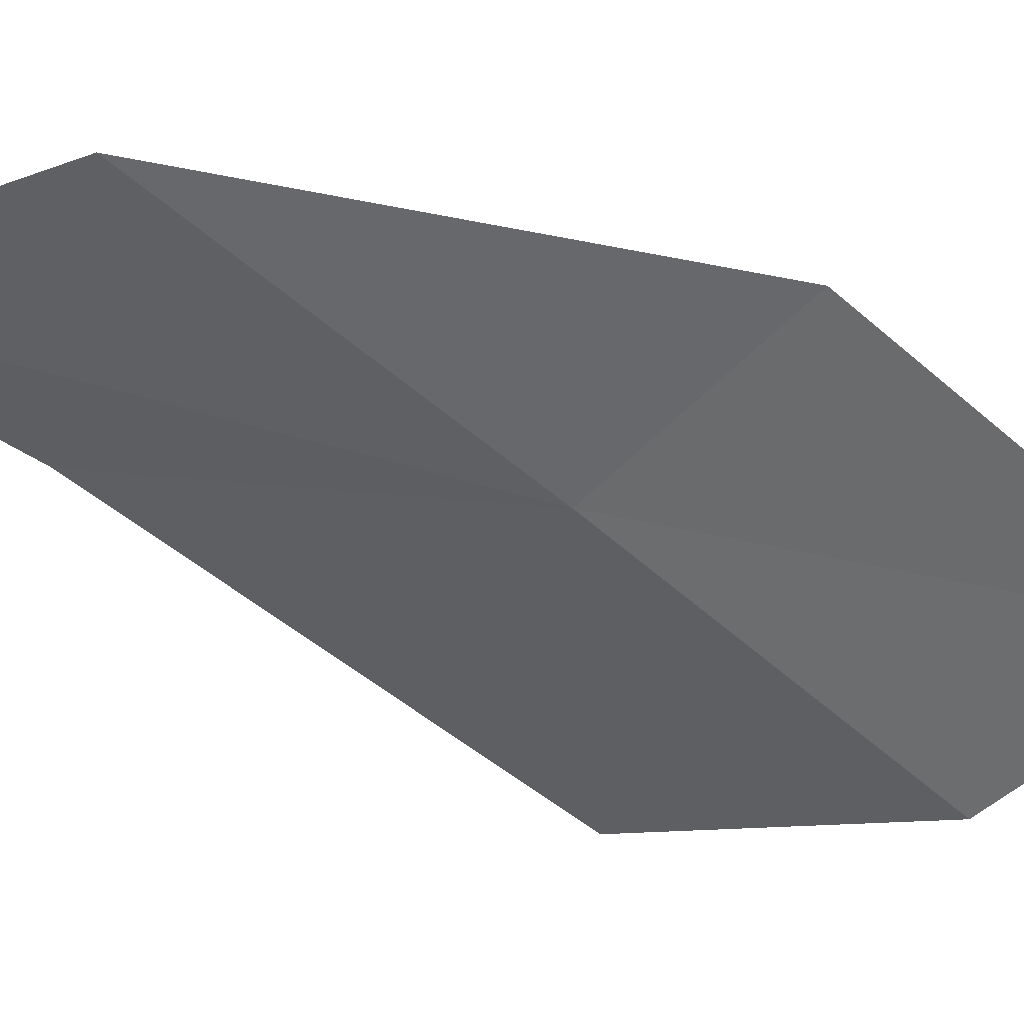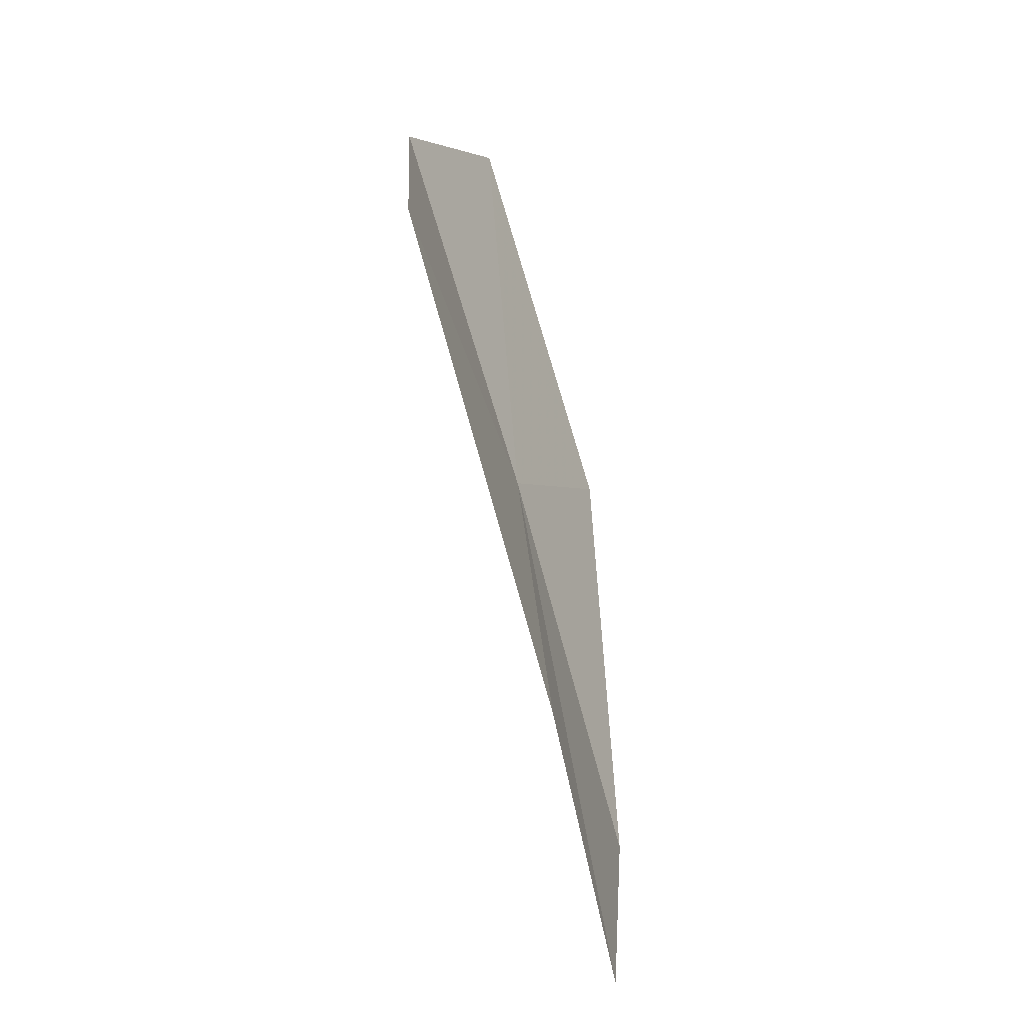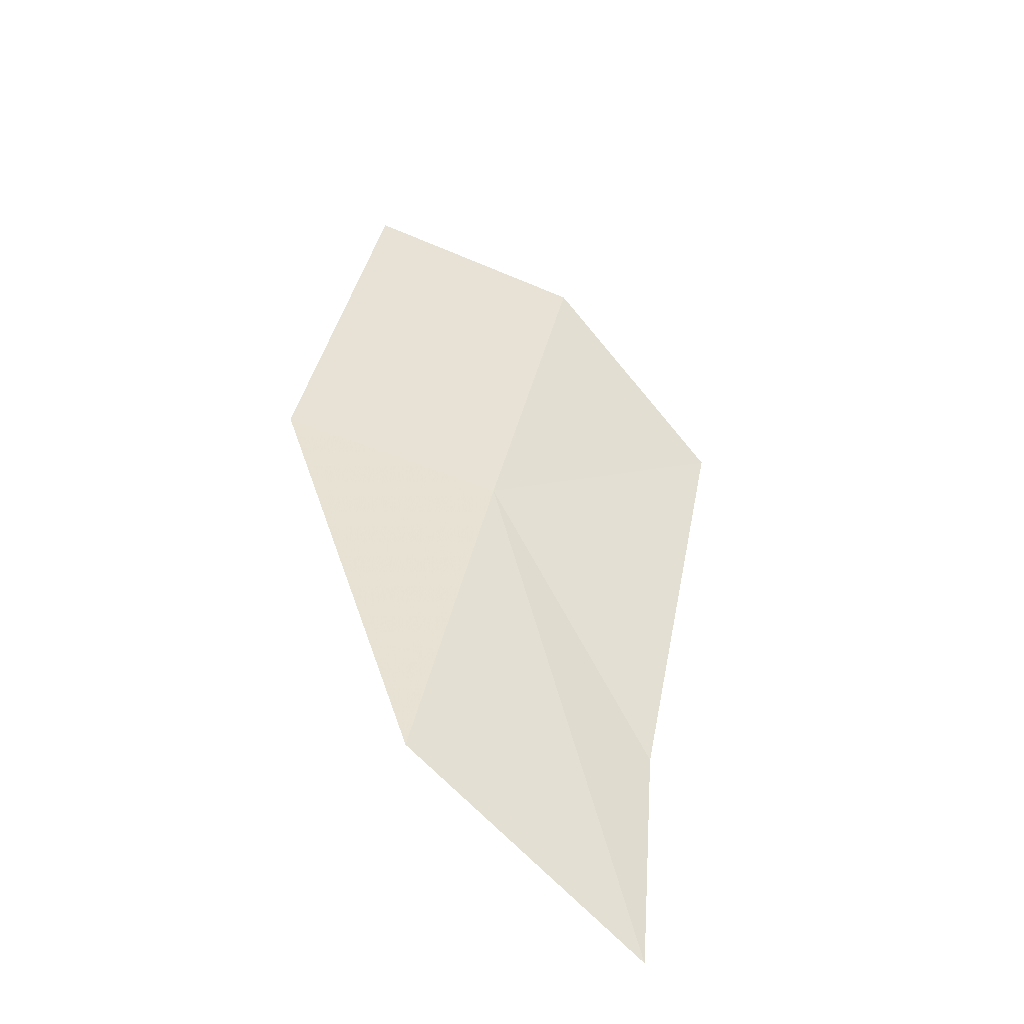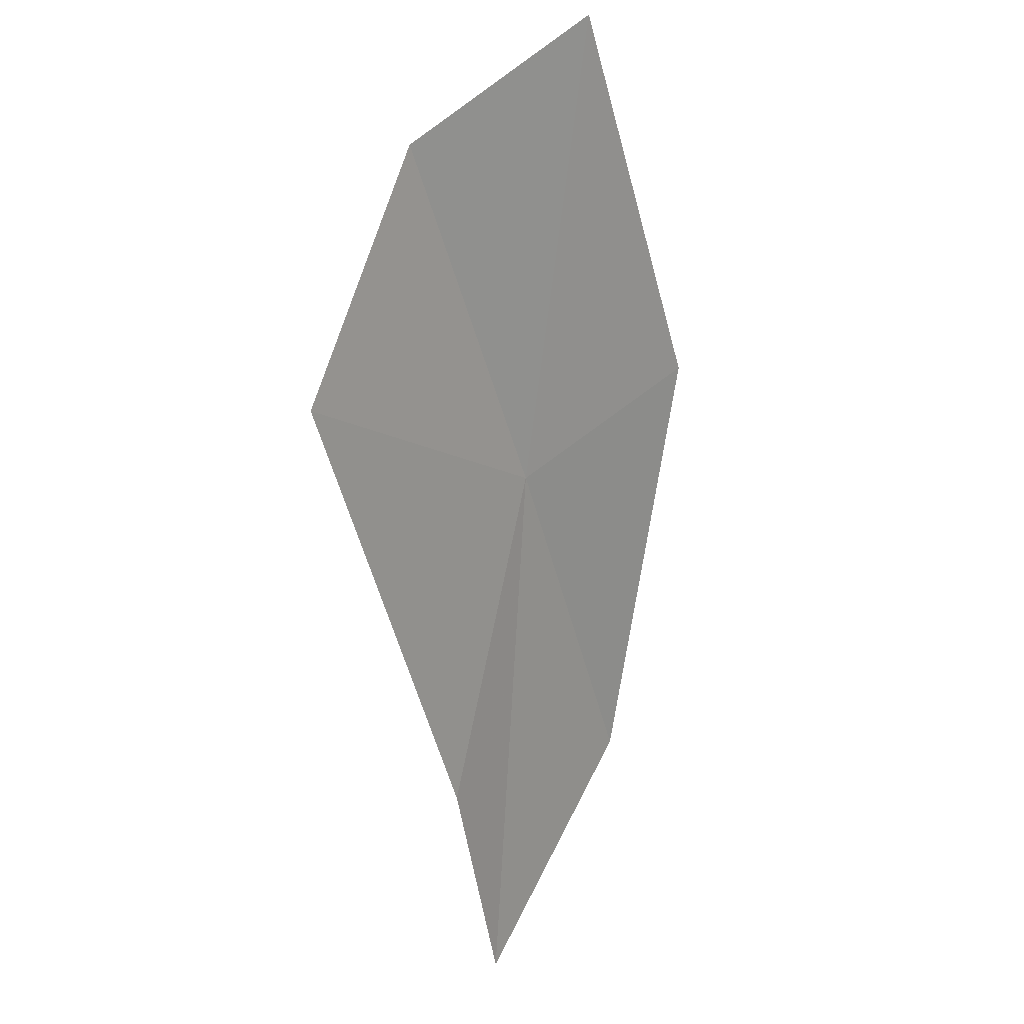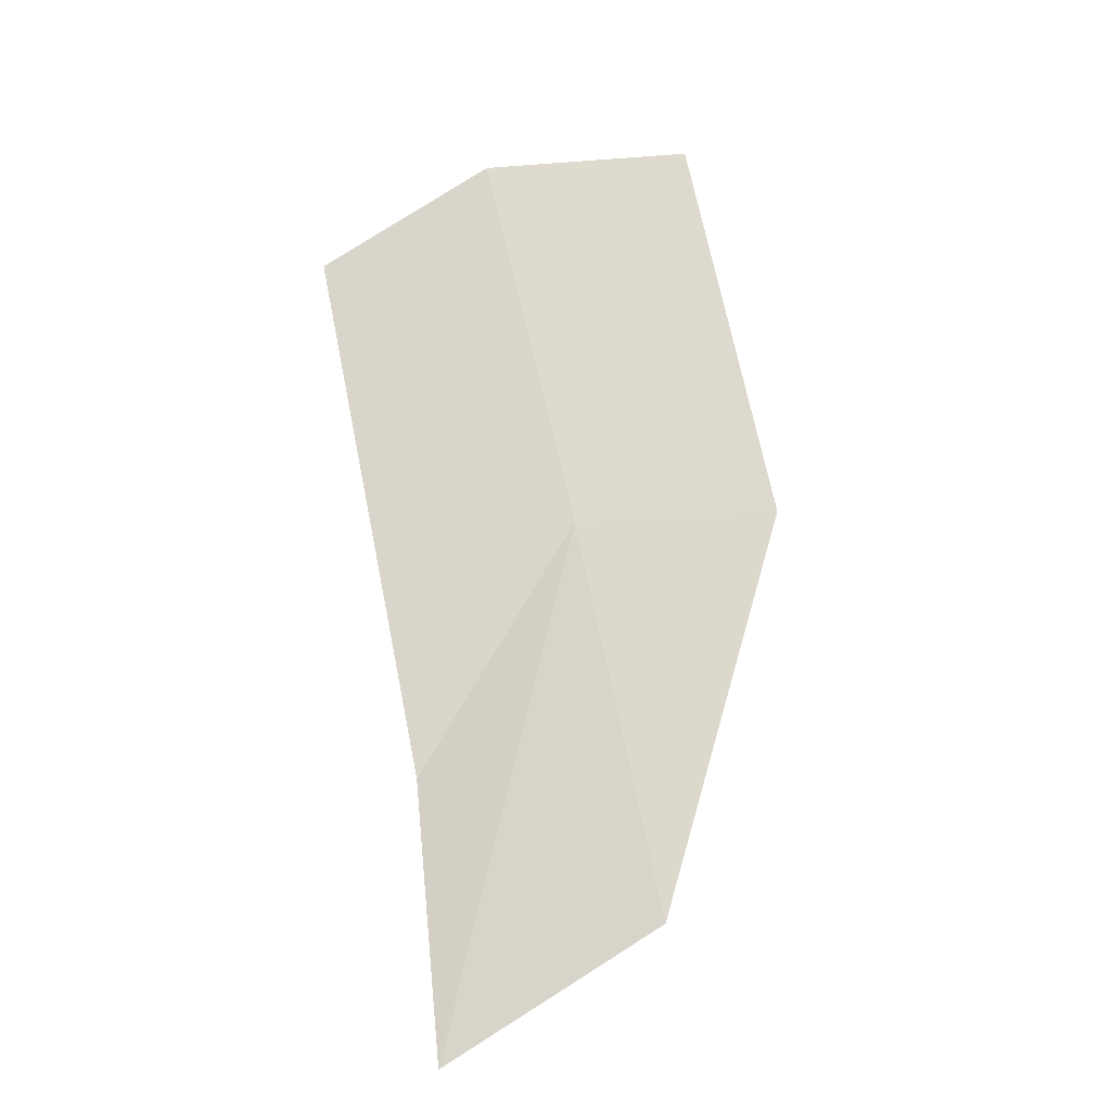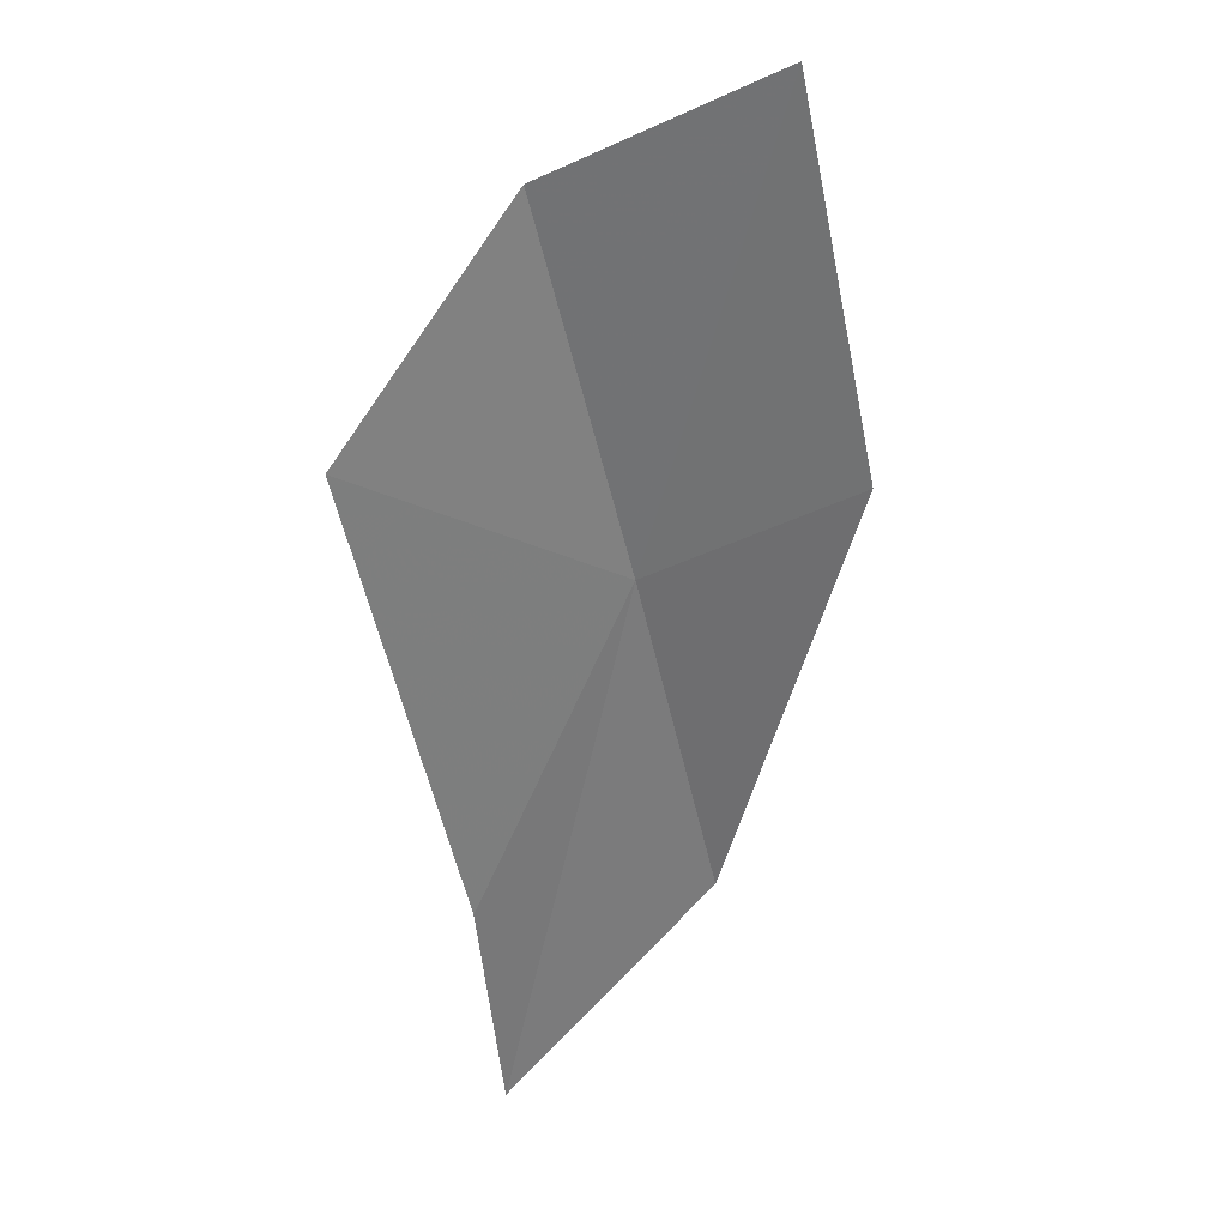
<metadata>
{"format":"obj","ext":"obj","renderer":"f3d","projection":"perspective","resolution":1024,"background":"white","views":[{"elev":-26.5,"azim":49.7,"up":"+Z"},{"elev":-7.5,"azim":-88.6,"up":"+Y"},{"elev":-64.3,"azim":140.7,"up":"+Y"},{"elev":43.5,"azim":-62.9,"up":"+Y"},{"elev":-6.6,"azim":-44.4,"up":"+Y"},{"elev":51.3,"azim":-42.7,"up":"+Y"}]}
</metadata>
<code>
v 8.869 4.485 10.48
v 8.362 3.94 10.56
v 8.357 4.99 10.26
v 8.315 3.413 10.68
v 8.845 5.311 10.23
v 8.895 3.652 10.71
v 9.32 5.41 10.4
v 9.331 4.537 10.65
f 1 2 3
f 1 4 2
f 1 3 5
f 1 6 4
f 1 5 7
f 1 8 6
f 1 7 8

</code>
